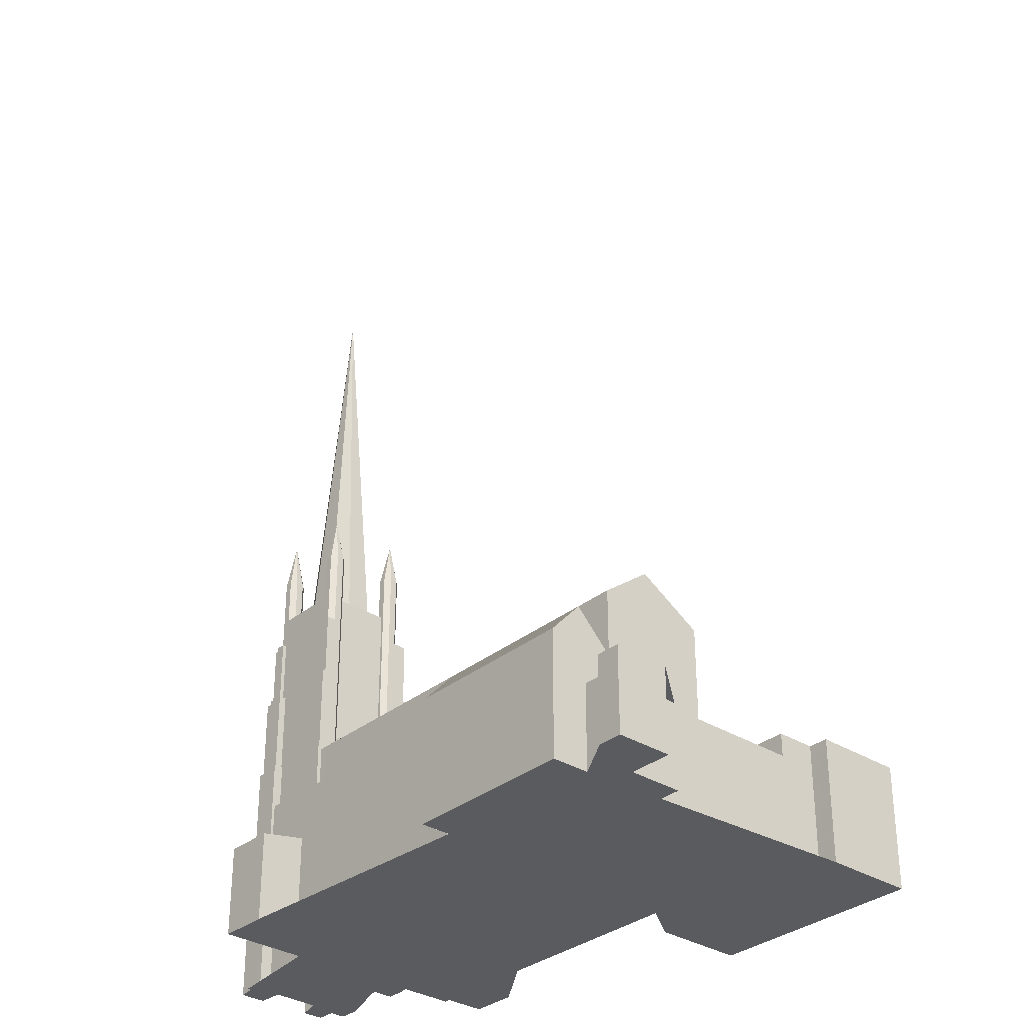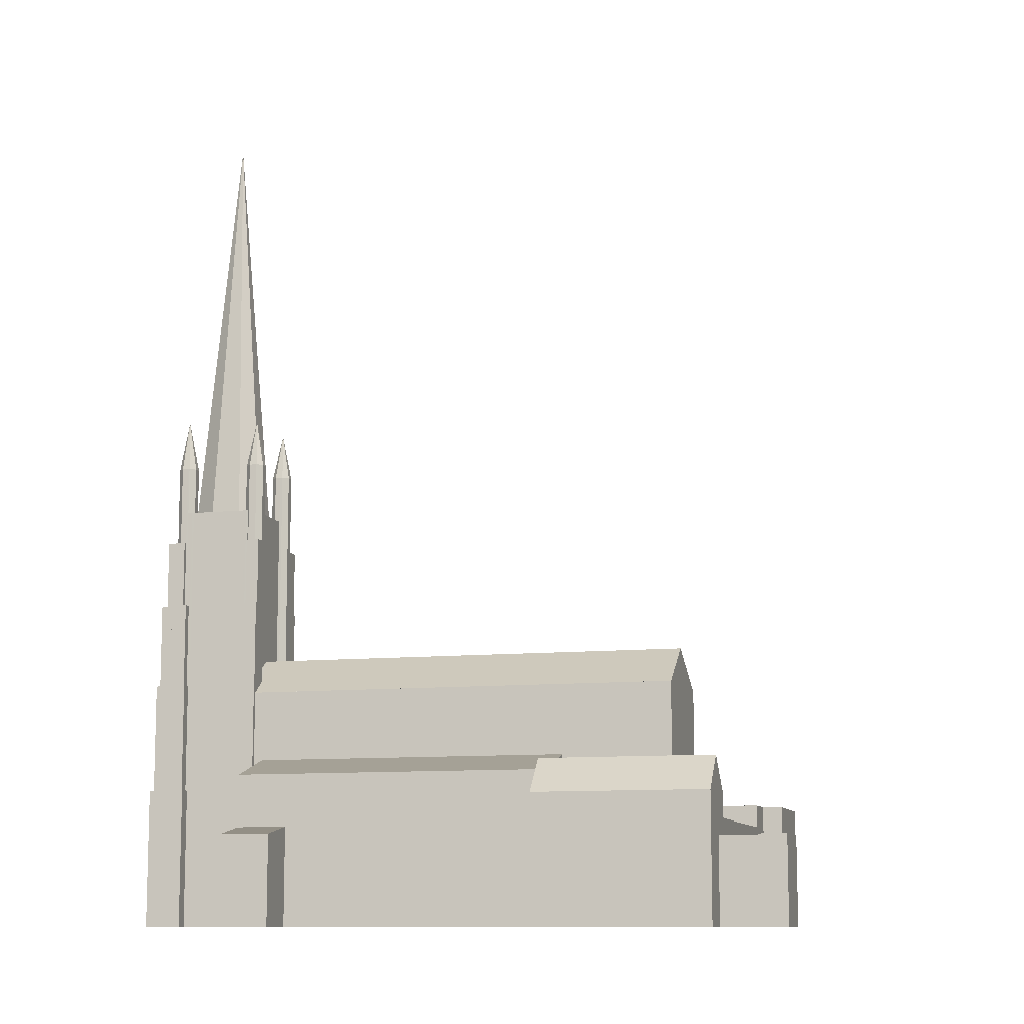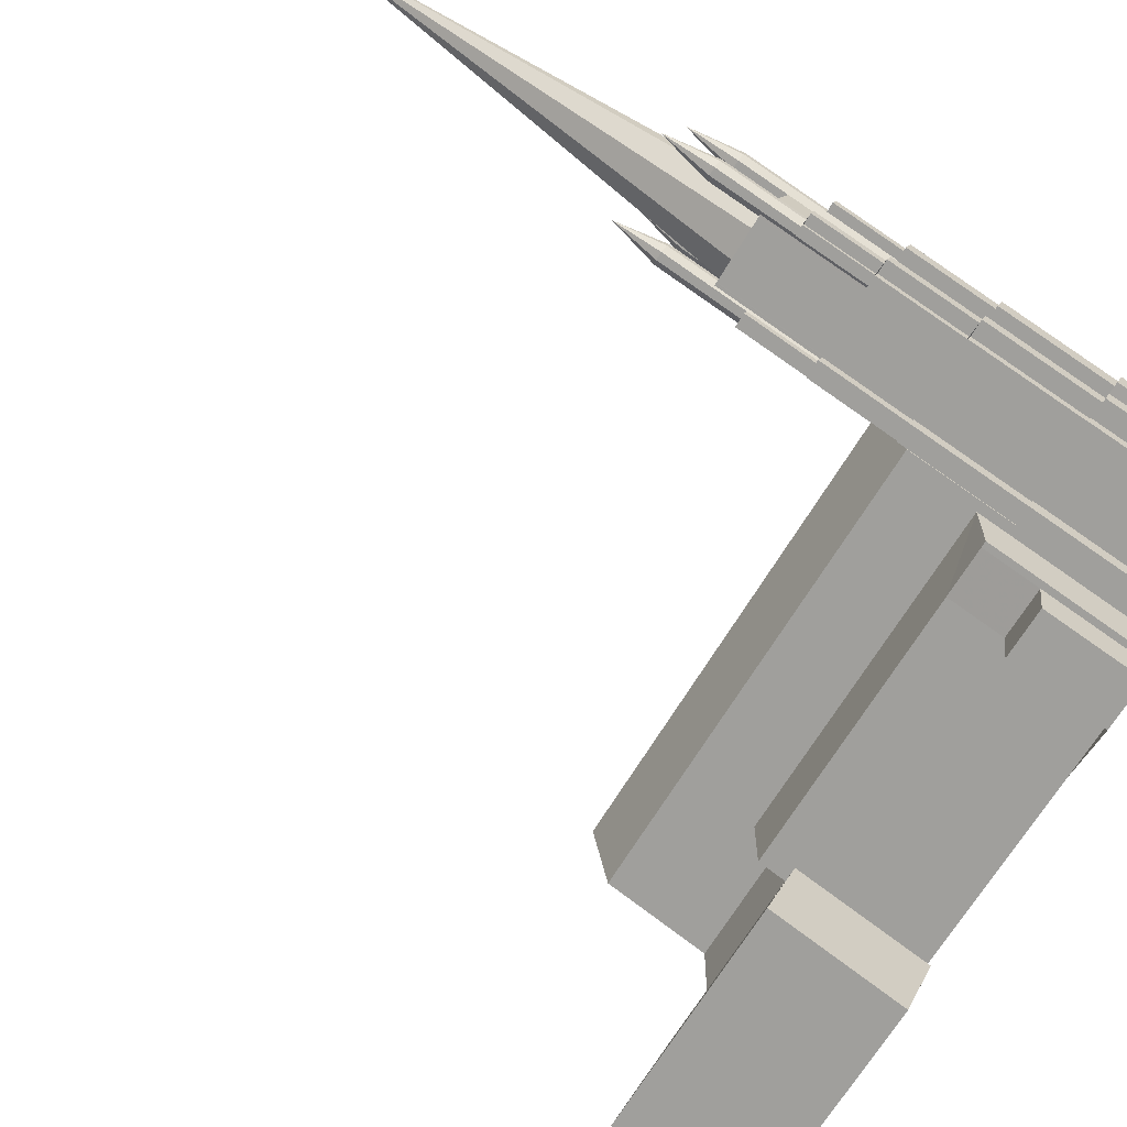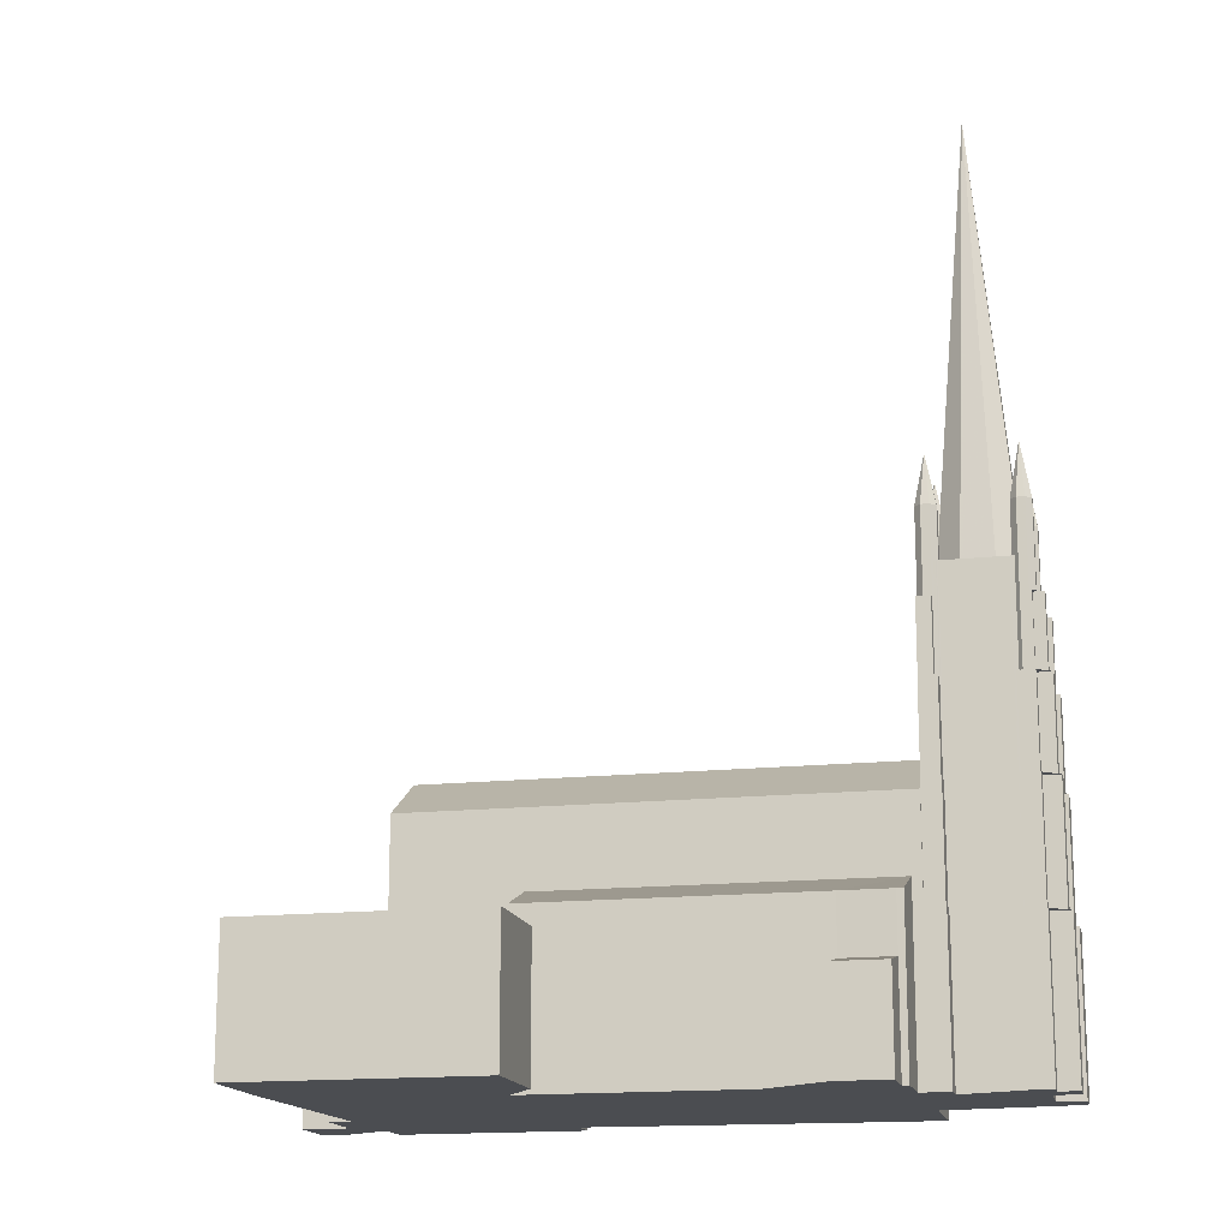
<metadata>
{"format":"obj","ext":"obj","renderer":"f3d","projection":"perspective","resolution":1024,"background":"white","views":[{"elev":-32.6,"azim":-161.5,"up":"+Y"},{"elev":-10.3,"azim":165.3,"up":"+Y"},{"elev":78.2,"azim":-53.9,"up":"+Z"},{"elev":-16.0,"azim":-17.3,"up":"+Y"}]}
</metadata>
<code>
v -297.2 -260.7 102.6
v -293.3 -260.7 104.9
v -292.9 -260.7 104.3
v -291.3 -260.7 101.5
v -275.9 -260.7 110.4
v -276.9 -260.7 112.3
v -277.5 -260.7 113.2
v -279.2 -260.7 116.2
v -255.1 -260.7 130.1
v -252.7 -260.7 126.1
v -248.2 -260.7 128.7
v -250.6 -260.7 132.8
v -253.8 -260.7 138.3
v -253 -260.7 138.7
v -252.8 -260.7 138.5
v -252.8 -260.7 138.4
v -252.7 -260.7 138.1
v -251 -260.7 139.1
v -251.7 -260.7 140.2
v -246.5 -260.7 143.2
v -245.8 -260.7 142.1
v -243.9 -260.7 143.2
v -244.3 -260.7 143.8
v -242.7 -260.7 144.7
v -244 -260.7 147
v -246.3 -260.7 145.7
v -249 -260.7 150.7
v -246.8 -260.7 151.8
v -247.9 -260.7 153.7
v -249.6 -260.7 152.8
v -250.4 -260.7 154.2
v -252.2 -260.7 153.1
v -251.1 -260.7 151.4
v -256.4 -260.7 148.4
v -257.4 -260.7 150.2
v -259.1 -260.7 149.2
v -259 -260.7 149.1
v -259.8 -260.7 148.6
v -262.6 -260.7 153.4
v -263.1 -260.7 153.1
v -265.2 -260.7 156.8
v -269.4 -260.7 154.3
v -267.2 -260.7 150.6
v -290.8 -260.7 137
v -292.8 -260.7 140.5
v -290.1 -260.7 142.1
v -294.9 -260.7 150.3
v -306.4 -260.7 143.6
v -314.7 -260.7 138.9
v -312.4 -260.7 135
v -309.9 -260.7 130.7
v -308.1 -260.7 131.7
v -306 -260.7 128.1
v -297.1 -260.7 112.6
v -297.6 -260.7 112.3
v -299.8 -260.7 111
v -297 -260.7 106.1
v -300.9 -260.7 103.9
v -300.7 -260.7 103.7
v -299.7 -260.7 101.8
v -298 -260.7 98.9
v -295.8 -260.7 100.2
v -248.7 -215.8 149
v -251.4 -215.8 149.3
v -251.4 -173.1 145.7
v -248.6 -215.8 144.3
v -247.3 -215.8 146.7
v -251.4 -215.8 142.7
v -253.8 -215.8 142.9
v -255.1 -215.8 145.3
v -254 -215.8 147.7
v -255.8 -210.7 147.4
v -256.2 -210.7 148
v -256.8 -205.8 147.3
v -256 -210.7 146.6
v -256.7 -210.7 146.2
v -257.4 -210.7 146.4
v -257.8 -210.7 147.1
v -257.6 -210.7 147.8
v -257 -210.7 148.2
v -253.9 -210.7 140.3
v -253.5 -210.7 139.6
v -252.8 -205.8 140.4
v -252.7 -210.7 139.4
v -252.1 -210.7 139.8
v -251.9 -210.7 140.5
v -252.2 -210.7 141.2
v -253 -210.7 141.4
v -253.7 -210.7 141
v -245.9 -210.8 143.5
v -246 -205.4 144.6
v -246.7 -210.8 143.7
v -247.1 -210.8 144.4
v -246.9 -210.8 145.2
v -249.7 -210.7 150.4
v -249.9 -205.4 151.4
v -250.5 -210.7 150.6
v -250.9 -210.7 151.3
v -289.2 -247.7 110.4
v -279.2 -247.7 116.2
v -282.4 -245.8 121.7
v -292.4 -245.8 116
v -298.4 -245.8 126.3
v -288 -245.8 132.3
v -290.8 -247.7 137
v -301.1 -247.7 131
v -263.1 -250.5 153.1
v -265.2 -251.4 156.8
v -269.4 -251.4 154.3
v -267.2 -250.5 150.6
v -250.6 -250.5 132.8
v -255.1 -250.5 130.1
v -252.7 -251.4 126.1
v -248.2 -251.4 128.7
v -288 -243.2 132.3
v -259.8 -243.2 148.6
v -262.6 -245.1 153.4
v -263.1 -245.1 153.1
v -267.2 -245.1 150.6
v -290.8 -245.1 137
v -294.6 -250.1 107.3
v -289.2 -250.1 110.4
v -292.4 -250.1 116
v -295 -250.1 120.5
v -298.4 -250.1 126.3
v -301.1 -250.1 131
v -306 -250.1 128.1
v -297.1 -250.1 112.6
v -297.6 -250.1 112.3
v -253.8 -243.2 138.3
v -282.4 -243.2 121.7
v -279.2 -245.1 116.2
v -255.1 -245.1 130.1
v -250.6 -245.1 132.8
v -249.2 -210.7 152.2
v -250 -210.7 152.4
v -248.8 -210.7 151.6
v -249.5 -210.7 150.5
v -249 -210.7 150.8
v -246.2 -210.8 145.6
v -246.5 -210.8 145.4
v -245.2 -210.8 143.9
v -245 -210.8 144.7
v -245.4 -210.8 145.4
v -257.3 -226.1 149.5
v -258.8 -226.1 148.7
v -258.6 -226.1 148.4
v -257.4 -226.1 149.1
v -257 -226.1 148.2
v -256.7 -226.1 148.2
v -256.5 -226.1 148.3
v -257.4 -234.9 149.8
v -258.9 -234.9 148.9
v -258.8 -234.9 148.7
v -257.3 -234.9 149.5
v -256.5 -234.9 148.3
v -256.5 -234.9 148.3
v -256.4 -246.2 148.4
v -257.4 -246.2 150.2
v -259.1 -246.2 149.2
v -259 -246.2 149.1
v -258.9 -246.2 148.9
v -257.4 -246.2 149.8
v -256.5 -246.2 148.3
v -248.1 -219.1 151.8
v -248.8 -219.1 153
v -249.7 -219.1 152.5
v -250 -219.1 152.9
v -250.8 -219.1 152.4
v -250.7 -219.1 152.1
v -250 -219.1 152.4
v -249.2 -219.1 152.2
v -248.8 -219.1 151.6
v -248.9 -219.1 151.4
v -247.6 -226.1 151.8
v -248.5 -226.1 153.2
v -249.6 -226.1 152.6
v -250.2 -226.1 153.5
v -251.6 -226.1 152.7
v -250.9 -226.1 151.5
v -250.8 -226.1 151.6
v -250.7 -226.1 152
v -250.7 -226.1 152.1
v -250.8 -226.1 152.4
v -250 -226.1 152.9
v -249.7 -226.1 152.5
v -248.8 -226.1 153
v -248.1 -226.1 151.8
v -248.9 -226.1 151.4
v -249 -226.1 151
v -247.2 -234.9 151.8
v -248.2 -234.9 153.4
v -249.6 -234.9 152.6
v -250.3 -234.9 153.8
v -251.9 -234.9 152.9
v -251 -234.9 151.5
v -250.9 -234.9 151.5
v -251.6 -234.9 152.7
v -250.2 -234.9 153.5
v -249.6 -234.9 152.6
v -248.5 -234.9 153.2
v -247.6 -234.9 151.8
v -249 -234.9 151
v -249 -234.9 150.8
v -246.8 -246.2 151.8
v -247.9 -246.2 153.7
v -249.6 -246.2 152.8
v -250.4 -246.2 154.2
v -252.2 -246.2 153.1
v -251.1 -246.2 151.4
v -251 -246.2 151.5
v -251.9 -246.2 152.9
v -250.3 -246.2 153.8
v -249.6 -246.2 152.6
v -248.2 -246.2 153.4
v -247.2 -246.2 151.8
v -249 -246.2 150.8
v -249 -246.2 150.7
v -243.1 -234.9 144.6
v -244.3 -234.9 146.7
v -246.2 -234.9 145.6
v -245.9 -234.9 145.5
v -244.5 -234.9 146.3
v -243.5 -234.9 144.6
v -244.6 -234.9 143.9
v -244.4 -234.9 143.5
v -245.8 -234.9 142.7
v -246.2 -234.9 143.4
v -246.3 -234.9 143.3
v -245.8 -234.9 142.4
v -244.2 -234.9 143.4
v -244.4 -234.9 143.8
v -242.7 -246.2 144.7
v -244 -246.2 147
v -246.3 -246.2 145.7
v -246.2 -246.2 145.6
v -244.3 -246.2 146.7
v -243.1 -246.2 144.6
v -244.4 -246.2 143.8
v -244.2 -246.2 143.4
v -245.8 -246.2 142.4
v -246.3 -246.2 143.3
v -246.5 -246.2 143.2
v -245.8 -246.2 142.1
v -243.9 -246.2 143.2
v -244.3 -246.2 143.8
v -252.7 -219.2 139.4
v -253.5 -219.2 139.6
v -253 -219.2 138.7
v -251.8 -219.2 139.4
v -252.1 -219.2 139.8
v -257 -219.2 148.2
v -257.4 -219.2 149.1
v -258.6 -219.2 148.4
v -258.1 -219.2 147.6
v -257.8 -219.2 147.1
v -257.6 -219.2 147.8
v -253 -226.1 138.7
v -252.8 -226.1 138.5
v -251.4 -226.1 139.3
v -251.8 -226.1 140.1
v -252 -226.1 140
v -252.1 -226.1 139.8
v -251.8 -226.1 139.4
v -251.7 -234.9 140.2
v -251.8 -234.9 140.1
v -251.4 -234.9 139.3
v -252.8 -234.9 138.5
v -252.8 -234.9 138.4
v -251.2 -234.9 139.3
v -251.7 -246.2 140.2
v -251.7 -246.2 140.2
v -251.2 -246.2 139.3
v -252.8 -246.2 138.4
v -252.7 -246.2 138.1
v -251 -246.2 139.1
v -244.5 -226.1 146.3
v -245.9 -226.1 145.5
v -245.4 -226.1 145.4
v -244.7 -226.1 145.8
v -244 -226.1 144.7
v -244.9 -226.1 144.2
v -244.7 -226.1 143.8
v -245.6 -226.1 143.2
v -245.8 -226.1 143.6
v -245.9 -226.1 143.5
v -246.2 -226.1 143.4
v -245.8 -226.1 142.7
v -244.4 -226.1 143.5
v -244.6 -226.1 143.9
v -243.5 -226.1 144.6
v -294.6 -247.7 107.3
v -293.3 -245 104.9
v -292.9 -244.2 104.3
v -277.5 -244.2 113.2
v -252 -210.7 140
v -253.4 -210.7 141.2
v -256.4 -210.7 146.3
v -256.7 -210.7 148.2
v -250.7 -210.7 152
v -250.8 -210.7 151.6
v -295 -232 120.5
v -292.4 -235.9 116
v -282.4 -235.9 121.7
v -253.8 -235.9 138.3
v -253 -235.9 138.7
v -253.5 -235.2 139.6
v -253.9 -234.6 140.3
v -255.6 -232 143.3
v -244.7 -219.1 145.8
v -245.4 -219.1 145.4
v -245.4 -219.1 145.4
v -245 -219.1 144.7
v -245.2 -219.1 143.9
v -245.6 -219.1 143.7
v -245.8 -219.1 143.6
v -245.6 -219.1 143.2
v -244.7 -219.1 143.8
v -244.9 -219.1 144.2
v -244 -219.1 144.7
v -250.7 -210.7 152.1
v -249 -210.7 151
v -248.9 -210.7 151.4
v -245.6 -210.8 143.7
v -245.8 -210.8 143.6
v -245.4 -210.8 145.4
v -245.9 -210.8 145.5
v -249.5 -215.8 150.5
v -246.5 -215.8 145.4
v -246.2 -215.8 145.6
v -246.3 -215.8 145.7
v -249 -215.8 150.7
v -249 -215.8 150.8
v -257.4 -234.1 146.4
v -257.8 -234.5 147.1
v -258.1 -234.9 147.6
v -258.6 -235.4 148.4
v -258.8 -235.6 148.7
v -258.9 -235.8 148.9
v -259 -235.9 149.1
v -259.8 -235.9 148.6
v -288 -235.9 132.3
v -298.4 -235.9 126.3
v -291.3 -247.7 101.5
v -275.9 -247.7 110.4
v -276.9 -245.5 112.3
v -297.6 -251.9 112.3
v -299.8 -251.9 111
v -297 -251.9 106.1
v -300.9 -251.9 103.9
v -300.7 -251.9 103.7
v -299.7 -251.9 101.8
v -298 -251.9 98.9
v -295.8 -251.9 100.2
v -297.2 -251.9 102.6
v -293.3 -251.9 104.9
v -294.6 -251.9 107.3
v -292.8 -247.7 140.5
v -290.1 -247.7 142.1
v -294.9 -247.7 150.3
v -306.4 -247.7 143.6
v -314.7 -247.7 138.9
v -312.4 -247.7 135
v -309.9 -247.7 130.7
v -308.1 -247.7 131.7
v -306 -247.7 128.1
v -245.9 -215.8 143.5
v -246.7 -215.8 143.7
v -247.1 -215.8 144.4
v -246.9 -215.8 145.2
v -249.7 -215.8 150.4
v -250.5 -215.8 150.6
v -250.9 -215.8 151.3
v -250.8 -215.8 151.6
v -250.9 -215.8 151.5
v -251 -215.8 151.5
v -251.1 -215.8 151.4
v -256.4 -215.8 148.4
v -256.5 -215.8 148.3
v -256.5 -215.8 148.3
v -256.7 -215.8 148.2
v -256.2 -215.8 148
v -255.8 -215.8 147.4
v -256 -215.8 146.6
v -256.4 -215.8 146.3
v -254.9 -215.8 143.7
v -253.4 -215.8 141.2
v -253 -215.8 141.4
v -252.2 -215.8 141.2
v -251.9 -215.8 140.5
v -252 -215.8 140
v -251.8 -215.8 140.1
v -251.7 -215.8 140.2
v -251.7 -215.8 140.2
v -246.5 -215.8 143.2
v -246.3 -215.8 143.3
v -246.2 -215.8 143.4
v -253.4 -233.7 141.2
v -254.9 -232 143.7
v -253.7 -233.7 141
v -256.4 -233.7 146.3
v -256.7 -233.7 146.2
g CityEngineShapeMaterial_771
f 2 1 62 61 60 59 58 57 56 55 54 53 52 51 50 49 48 47 46 45 44 43 42 41 40 39 38 37 36 35 34 33 32 31 30 29 28 27 26 25 24 23 22 21 20 19 18 17 16 15 14 13 12 11 10 9 8 7 6 5 4 3
f 64 63 65
f 67 66 65
f 65 66 68
f 65 68 69
f 65 69 70
f 65 70 71
f 65 71 64
f 73 72 74
f 74 72 75
f 74 76 77
f 74 77 78
f 74 78 79
f 74 79 80
f 82 81 83
f 84 82 83
f 85 84 83
f 86 83 87
f 87 83 88
f 89 83 81
f 91 90 92
f 91 92 93
f 91 93 94
f 96 95 97
f 96 97 98
f 100 99 102 101
f 104 103 106 105
f 108 107 110 109
f 112 111 114 113
f 63 67 65
f 116 115 120 119 118 117
f 122 121 129 128 127 126 125 124 123
f 131 130 134 133 132
f 136 135 96
f 96 135 137
f 138 95 96 139
f 91 94 141 140
f 143 142 91
f 143 91 144
f 146 145 151 150 149 148 147
f 153 152 157 156 155 154
f 159 158 164 163 162 161 160
f 166 165 174 173 172 171 170 169 168 167
f 176 175 190 189 188 187 186 185 184 183 182 181 180 179 178 177
f 192 191 204 203 202 201 200 199 198 197 196 195 194 193
f 206 205 218 217 216 215 214 213 212 211 210 209 208 207
f 220 219 232 231 230 229 228 227 226 225 224 223 222 221
f 234 233 246 245 244 243 242 241 240 239 238 237 236 235
f 248 247 251 250 249
f 253 252 257 256 255 254
f 259 258 264 263 262 261 260
f 266 265 270 269 268 267
f 272 271 276 275 274 273
f 278 277 291 290 289 288 287 286 285 284 283 282 281 280 279
f 99 100 295 294 293 292
f 296 85 83 86
f 88 83 89 297
f 74 75 298 76
f 299 73 74 80
f 96 98 301 300
f 303 302 309 308 307 306 305 304
f 311 310 320 319 318 317 316 315 314 313 312
f 96 300 321 136
f 96 137 323 322 139
f 142 324 325 90 91
f 144 91 140 327 326
f 63 328 333 332 331 330 329 67
f 309 302 343 342 341 340 339 338 337 336 335 334
f 294 295 346 345 344
f 348 347 357 356 355 354 353 352 351 350 349
f 358 105 106 366 365 364 363 362 361 360 359
f 368 367 397 396 395 394 393 392 391 390 389 388 387 386 385 384 383 382 381 380 379 378 377 376 375 374 373 372 371 328 63 64 71 70 69 68 66 67 329 370 369
f 399 398 400 308 309
f 401 399 309 334 402
f 355 1 2 356
f 3 2 293 294
f 4 3 294 344
f 344 4 5 345
f 345 5 6 346
f 346 6 7 295
f 295 7 8 100
f 132 8 9 133
f 10 9 112 113
f 113 10 11 114
f 114 11 12 111
f 134 12 13 130
f 305 13 14 306
f 15 14 258 259
f 16 15 268 269
f 17 16 274 275
f 275 17 18 276
f 276 18 19 271
f 394 19 20 395
f 21 20 243 244
f 244 21 22 245
f 245 22 23 246
f 246 23 24 233
f 233 24 25 234
f 26 25 234 235
f 331 26 27 332
f 218 27 28 205
f 205 28 29 206
f 30 29 206 207
f 207 30 31 208
f 32 31 208 209
f 33 32 209 210
f 34 33 377 378
f 158 34 35 159
f 36 35 159 160
f 37 36 160 161
f 38 37 340 341
f 116 38 39 117
f 40 39 117 118
f 107 40 41 108
f 42 41 108 109
f 43 42 109 110
f 44 43 119 120
f 105 44 45 358
f 358 45 46 359
f 359 46 47 360
f 48 47 360 361
f 49 48 361 362
f 50 49 362 363
f 51 50 363 364
f 364 51 52 365
f 53 52 365 366
f 54 53 127 128
f 55 54 128 129
f 56 55 347 348
f 57 56 348 349
f 58 57 349 350
f 59 58 350 351
f 60 59 351 352
f 61 60 352 353
f 353 61 62 354
f 354 62 1 355
f 101 100 132 131
f 102 101 304 303
f 104 103 343 342
f 105 104 115 120
f 110 107 118 119
f 112 111 134 133
f 116 115 342 341
f 122 121 292 99
f 123 122 99 102
f 124 123 303 302
f 125 124 302 343
f 126 125 103 106
f 127 126 106 366
f 131 130 305 304
f 150 151 380 381
f 299 150 149 80
f 252 149 148 253
f 147 148 253 254
f 155 154 146 145
f 156 155 145 151
f 157 156 380 379
f 164 158 378 379
f 157 164 163 152
f 162 163 152 153
f 339 162 161 340
f 171 170 321 136
f 172 171 136 135
f 173 172 135 137
f 174 173 137 323
f 181 180 375 374
f 182 181 301 300
f 183 182 300 321
f 184 183 170 169
f 185 184 169 168
f 186 185 168 167
f 187 186 167 166
f 188 187 166 165
f 189 188 165 174
f 190 189 323 322
f 197 196 376 375
f 198 197 180 179
f 199 198 179 178
f 200 199 178 177
f 201 200 177 176
f 202 201 176 175
f 203 202 175 190
f 204 203 322 139
f 211 210 377 376
f 212 211 196 195
f 213 212 195 194
f 214 213 194 193
f 215 214 193 192
f 216 215 192 191
f 217 216 191 204
f 218 217 333 332
f 396 229 228 397
f 227 228 287 288
f 288 227 226 289
f 289 226 225 290
f 290 225 224 291
f 291 224 223 277
f 222 223 277 278
f 327 222 221 140
f 395 243 242 396
f 241 242 229 230
f 230 241 240 231
f 231 240 239 232
f 232 239 238 219
f 219 238 237 220
f 236 237 220 221
f 330 236 235 331
f 248 247 84 82
f 247 251 85 84
f 257 256 78 79
f 252 257 79 80
f 249 258 264 250
f 250 264 263 251
f 85 263 262 296
f 391 262 261 392
f 266 265 393 392
f 267 266 261 260
f 268 267 260 259
f 272 271 394 393
f 273 272 265 270
f 274 273 270 269
f 279 278 327 326
f 280 279 311 310
f 281 280 310 320
f 282 281 320 319
f 283 282 319 318
f 284 283 318 317
f 285 284 317 316
f 286 285 325 90
f 287 286 367 397
f 307 306 249 248
f 308 307 82 81
f 325 316 315 324
f 324 315 314 142
f 142 314 313 143
f 143 313 312 144
f 144 312 311 326
f 330 329 141 140
f 328 333 139 138
f 335 334 77 78
f 336 335 256 255
f 337 336 255 254
f 338 337 147 146
f 339 338 154 153
f 357 356 293 292
f 347 357 121 129
f 296 391 390 86
f 86 390 389 87
f 87 389 388 88
f 387 388 88 297
f 298 385 384 75
f 75 384 383 72
f 72 383 382 73
f 73 382 381 299
f 373 374 301 98
f 372 373 98 97
f 371 372 97 95
f 95 371 328 138
f 370 329 141 94
f 369 370 94 93
f 368 369 93 92
f 367 368 92 90
f 399 398 387 386
f 400 308 81 89
f 398 400 89 297
f 402 334 77 76
f 76 402 401 298
f 399 401 385 386

</code>
